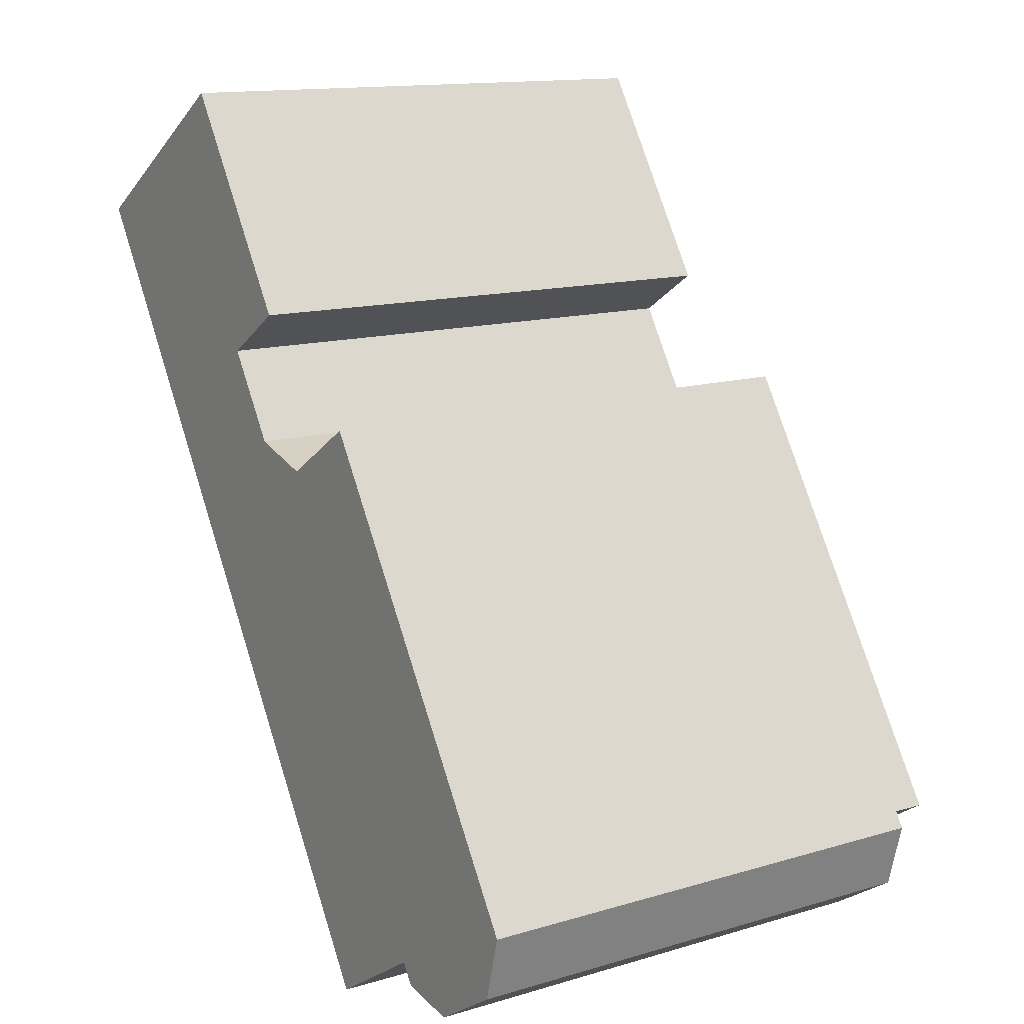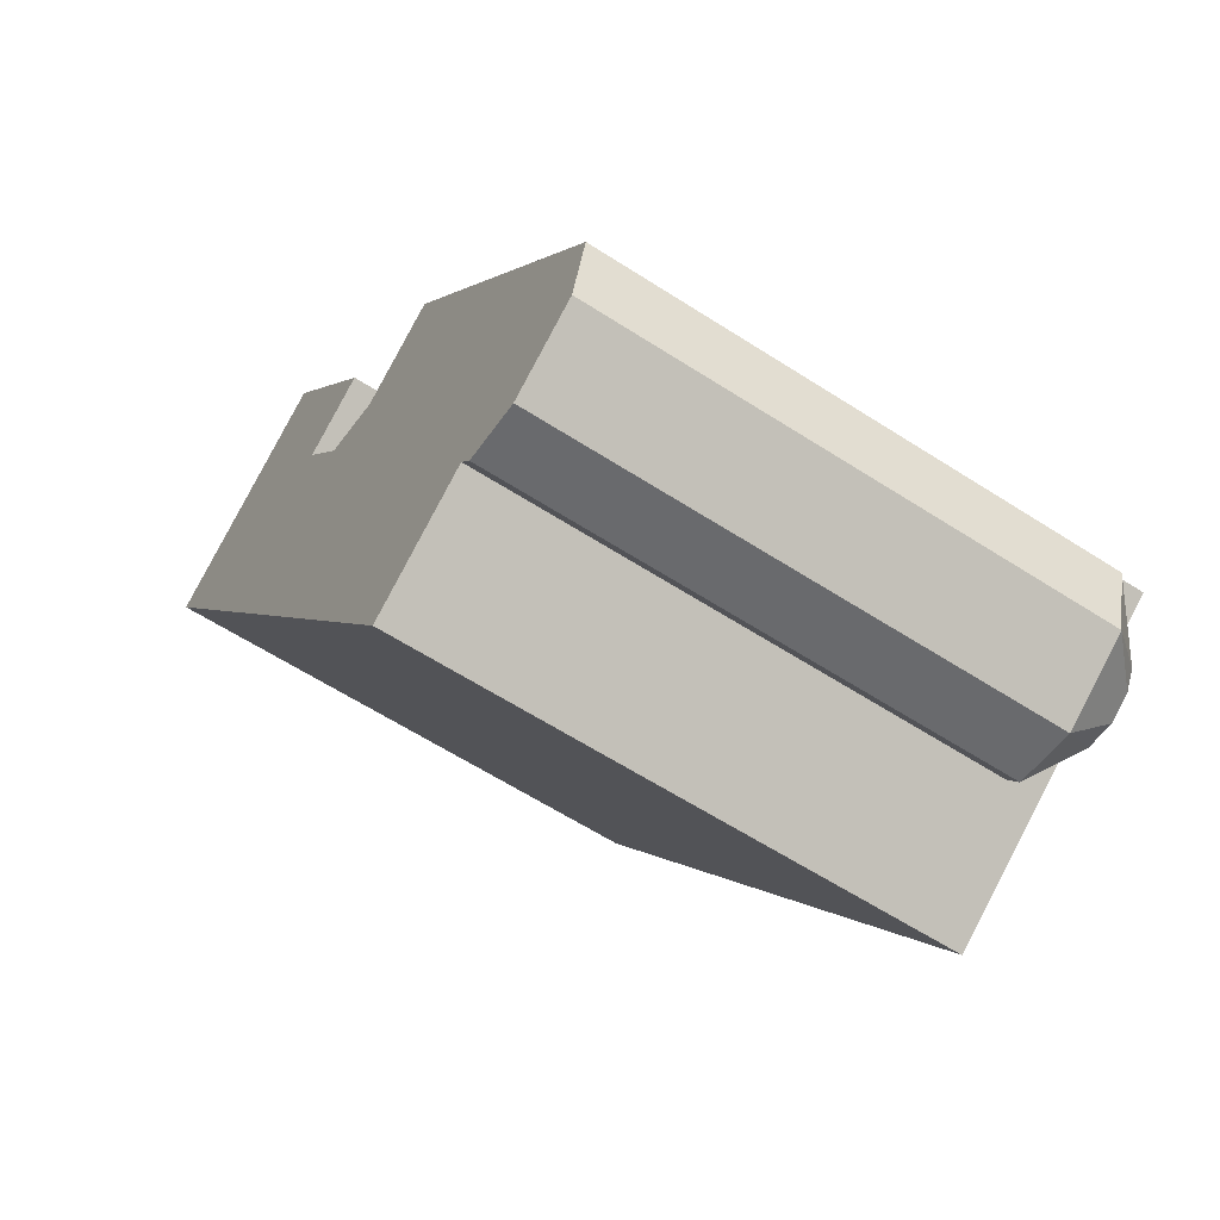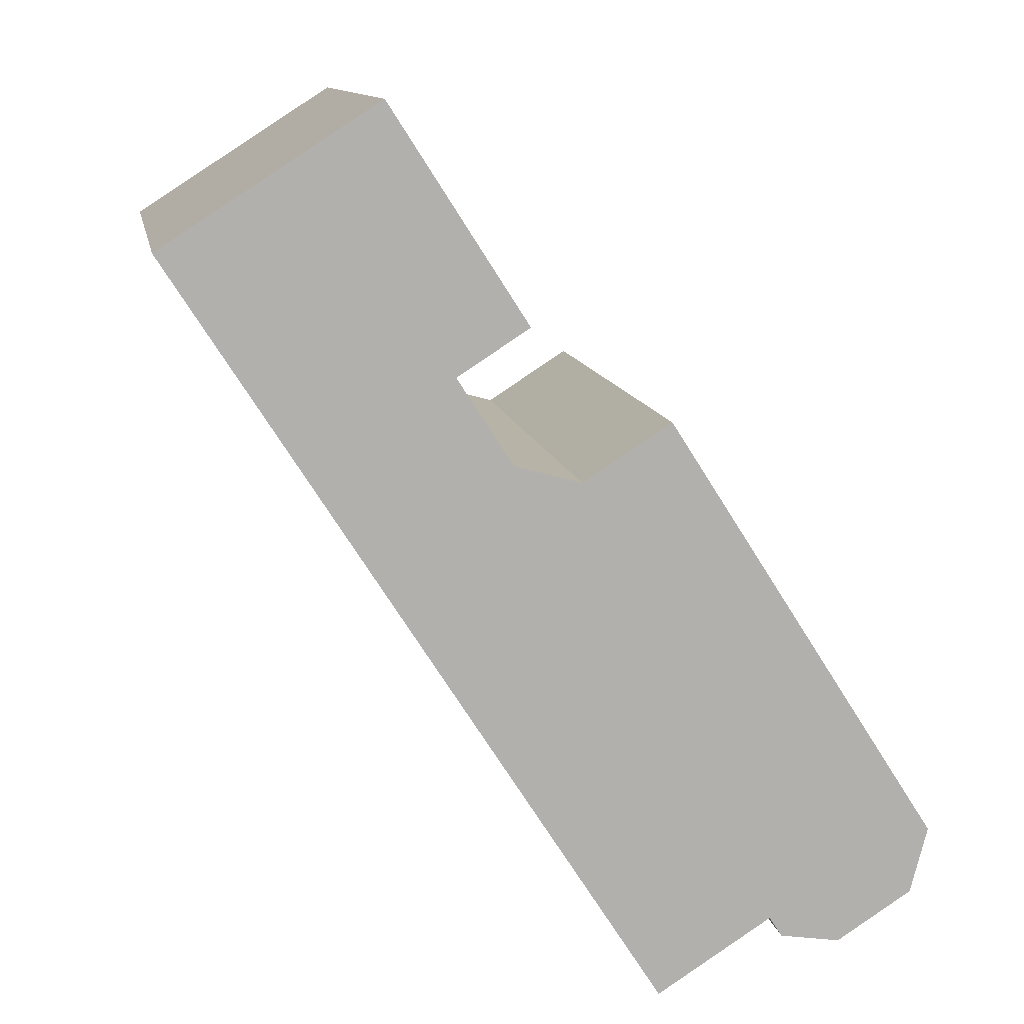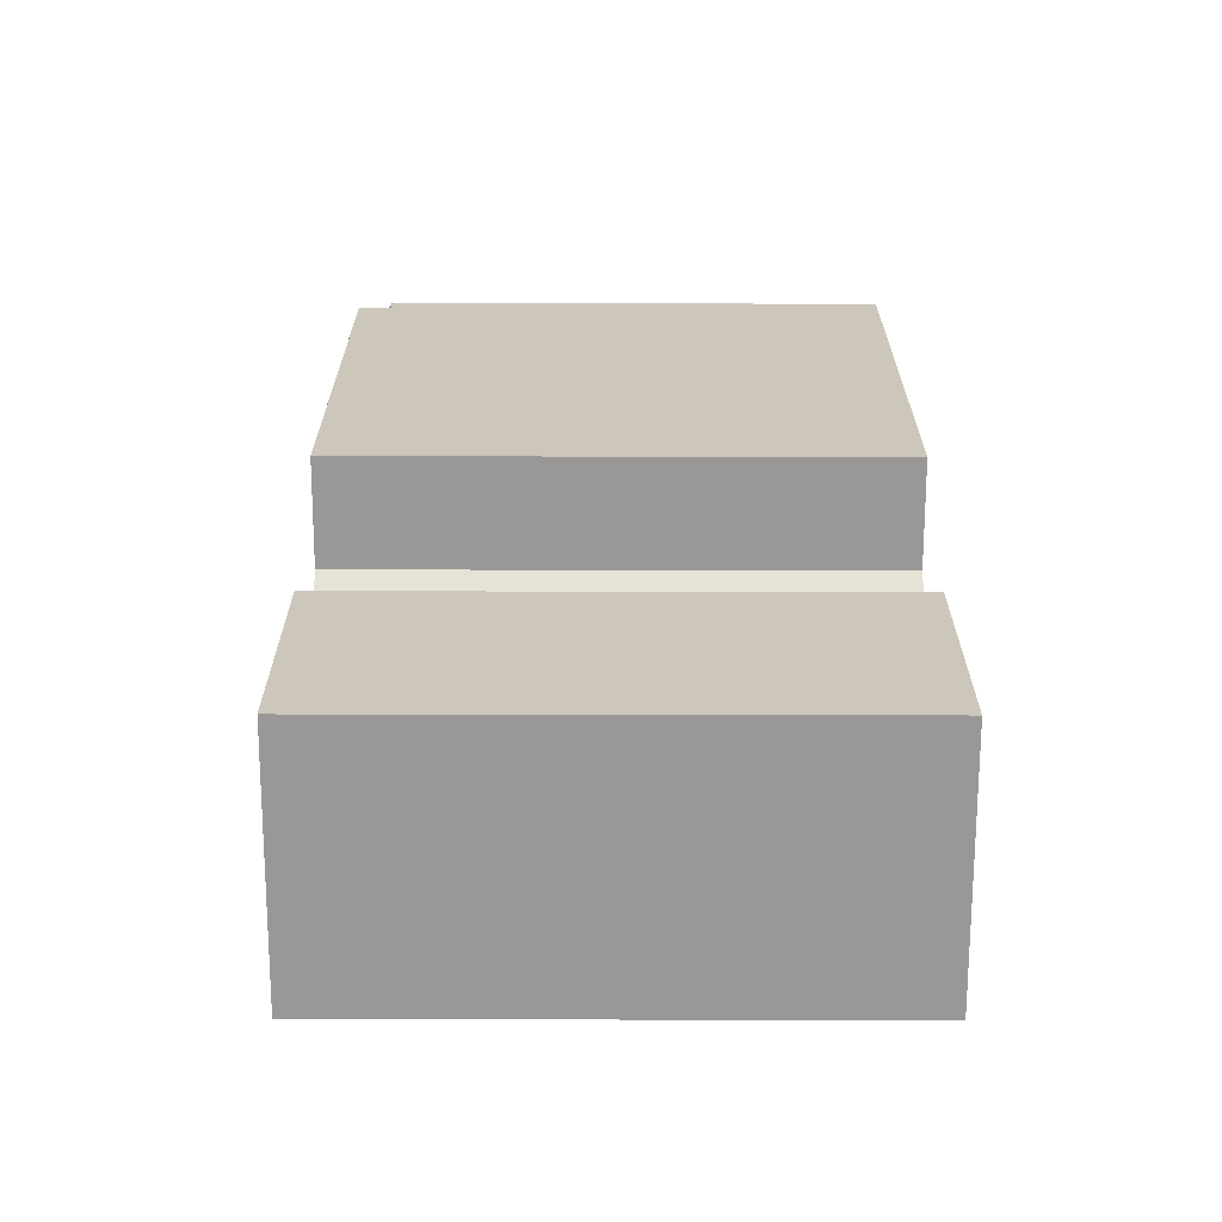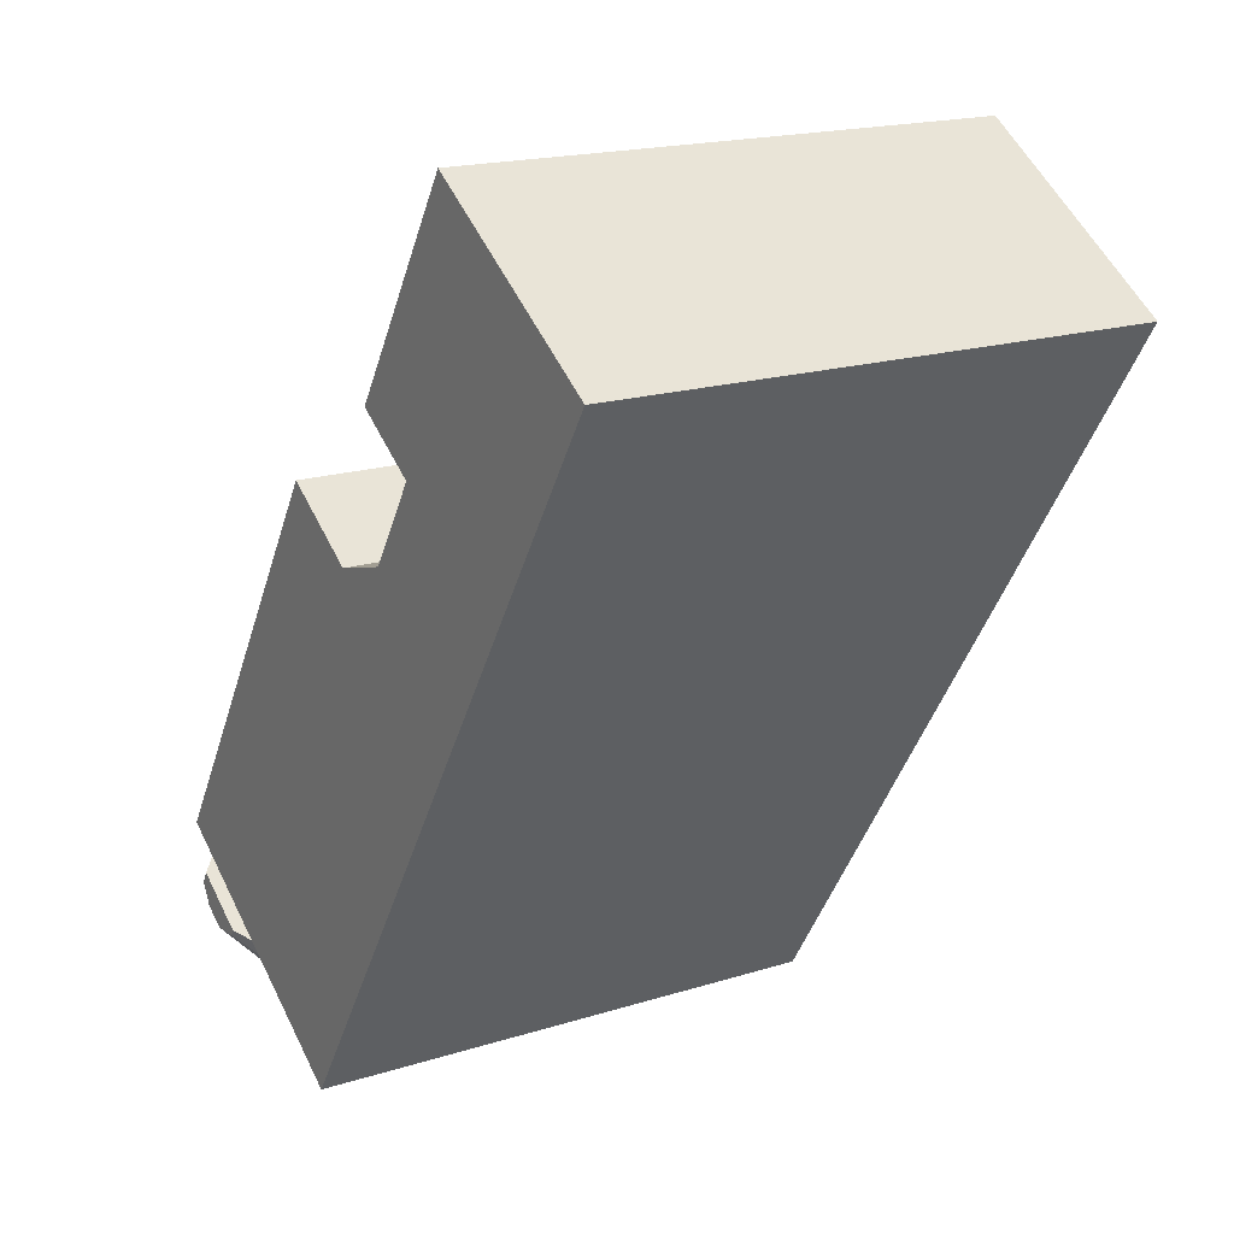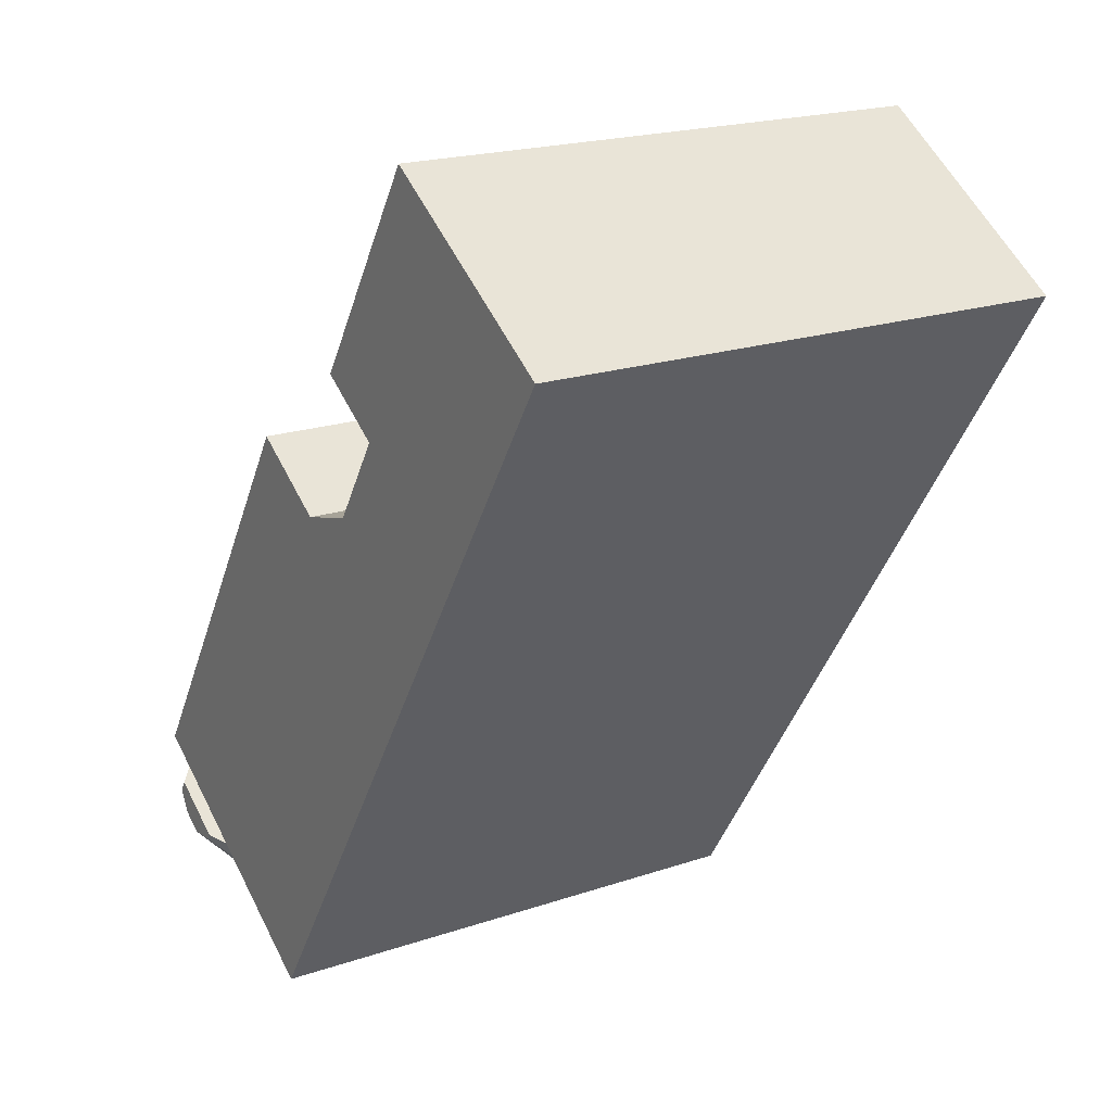
<metadata>
{"format":"obj","ext":"obj","renderer":"f3d","projection":"perspective","resolution":1024,"background":"white","views":[{"elev":13.5,"azim":56.1,"up":"+Z"},{"elev":-60.9,"azim":56.6,"up":"+Z"},{"elev":11.5,"azim":-10.1,"up":"+Z"},{"elev":78.7,"azim":-89.9,"up":"+Z"},{"elev":18.2,"azim":-121.4,"up":"+Z"},{"elev":19.8,"azim":-122.2,"up":"+Z"}]}
</metadata>
<code>
v -9.335 6.342 8.077
v -2.674 6.342 5.184
v -1.359 6.342 3.131
v -1.359 6.342 3.131
v 0.2349 6.342 2.683
v 2.187 6.342 -9.905
v 0.2349 6.342 2.683
v 2.99 6.342 2.997
v 4.917 6.342 -8.156
v 0.2349 6.342 2.683
v 2.331 6.342 4.026
v 2.99 6.342 2.997
v -4.22 6.342 11.35
v -0.9671 6.342 6.278
v -2.674 6.342 5.184
v 2.99 6.342 2.997
v 8.617 6.342 -5.785
v 7.76 6.342 -6.334
v 2.99 6.342 2.997
v 7.76 6.342 -6.334
v 7.409 6.342 -6.559
v 2.99 6.342 2.997
v 7.409 6.342 -6.559
v 5.99 6.342 -7.468
v 2.99 6.342 2.997
v 5.99 6.342 -7.468
v 5.678 6.342 -7.668
v 2.99 6.342 2.997
v 5.678 6.342 -7.668
v 4.917 6.342 -8.156
v -9.335 6.342 8.077
v -4.22 6.342 11.35
v -2.674 6.342 5.184
v 0.2349 6.342 2.683
v 4.917 6.342 -8.156
v 2.187 6.342 -9.905
v -9.335 6.342 8.077
v -1.359 6.342 3.131
v 2.187 6.342 -9.905
v 4.917 5.56 -8.156
v 6.089 6.662 -7.622
v 5.223 5.561 -8.633
v 4.917 5.56 -8.156
v 5.678 6.342 -7.668
v 6.089 6.662 -7.622
v 5.678 6.342 -7.668
v 5.99 6.662 -7.468
v 6.089 6.662 -7.622
v 5.223 5.561 -8.633
v 6.089 6.662 -7.622
v 6.65 5.561 -8.853
v 6.089 6.662 -7.622
v 6.781 6.662 -7.698
v 6.65 5.561 -8.853
v 6.65 5.561 -8.853
v 6.781 6.662 -7.698
v 7.319 6.662 -7.353
v 6.65 5.561 -8.853
v 7.319 6.662 -7.353
v 8.436 5.562 -7.709
v 5.99 6.662 -7.468
v 6.781 6.662 -7.698
v 6.089 6.662 -7.622
v 6.781 6.662 -7.698
v 7.409 6.662 -6.559
v 7.319 6.662 -7.353
v 7.319 6.662 -7.353
v 7.409 6.662 -6.559
v 7.593 6.662 -6.846
v 5.99 6.662 -7.468
v 7.409 6.662 -6.559
v 6.781 6.662 -7.698
v 7.319 6.662 -7.353
v 7.593 6.662 -6.846
v 8.436 5.562 -7.709
v 7.593 6.662 -6.846
v 8.845 5.562 -6.141
v 8.436 5.562 -7.709
v 8.064 6.112 -6.252
v 8.369 5.837 -6.063
v 8.423 5.837 -6.148
v 8.116 6.112 -6.333
v 7.76 6.387 -6.442
v 8.064 6.112 -6.252
v 8.116 6.112 -6.333
v 7.808 6.387 -6.518
v 8.116 6.112 -6.333
v 8.423 5.837 -6.148
v 8.478 5.837 -6.233
v 8.167 6.112 -6.413
v 7.808 6.387 -6.518
v 8.116 6.112 -6.333
v 8.167 6.112 -6.413
v 7.857 6.387 -6.594
v 7.76 6.342 -6.334
v 8.617 5.562 -5.785
v 8.369 5.837 -6.063
v 8.064 6.112 -6.252
v 8.369 5.837 -6.063
v 8.617 5.562 -5.785
v 8.423 5.837 -6.148
v 7.409 6.662 -6.559
v 7.76 6.342 -6.334
v 7.76 6.387 -6.442
v 7.76 6.387 -6.442
v 7.76 6.342 -6.334
v 8.064 6.112 -6.252
v 7.409 6.662 -6.559
v 7.76 6.387 -6.442
v 7.808 6.387 -6.518
v 8.423 5.837 -6.148
v 8.845 5.562 -6.141
v 8.478 5.837 -6.233
v 8.423 5.837 -6.148
v 8.617 5.562 -5.785
v 8.845 5.562 -6.141
v 8.167 6.112 -6.413
v 8.478 5.837 -6.233
v 8.845 5.562 -6.141
v 7.593 6.662 -6.846
v 7.808 6.387 -6.518
v 7.857 6.387 -6.594
v 7.593 6.662 -6.846
v 7.857 6.387 -6.594
v 8.167 6.112 -6.413
v 7.593 6.662 -6.846
v 8.167 6.112 -6.413
v 8.845 5.562 -6.141
v 7.409 6.662 -6.559
v 7.808 6.387 -6.518
v 7.593 6.662 -6.846
v -2.674 6.342 5.184
v -1.821 -6.335 5.731
v -2.674 -6.335 5.184
v -1.821 -6.335 5.731
v -0.9671 6.342 6.278
v -0.9671 -6.335 6.278
v -2.674 6.342 5.184
v -0.9671 6.342 6.278
v -1.821 -6.335 5.731
v -2.674 -6.335 5.184
v -1.359 -6.335 3.131
v -1.359 6.342 3.131
v -2.674 6.342 5.184
v -0.5621 -6.335 2.907
v 0.2349 -6.335 2.683
v 0.2349 6.342 2.683
v -1.359 6.342 3.131
v -1.359 -6.335 3.131
v -0.5621 -6.335 2.907
v -1.359 6.342 3.131
v -0.5621 -6.335 2.907
v 0.2349 6.342 2.683
v 0.2349 -6.335 2.683
v 2.331 -6.335 4.026
v 2.331 6.342 4.026
v 0.2349 6.342 2.683
v 2.331 -6.335 4.026
v 2.99 -6.335 2.997
v 2.99 6.342 2.997
v 2.331 6.342 4.026
v 2.99 6.342 2.997
v 8.617 5.562 -5.785
v 8.617 6.342 -5.785
v 2.99 -6.335 2.997
v 8.617 -6.335 -5.785
v 8.617 5.562 -5.785
v 2.99 6.342 2.997
v 8.731 -6.335 -5.963
v 8.845 -6.335 -6.141
v 8.845 5.562 -6.141
v 8.617 5.562 -5.785
v 8.617 -6.335 -5.785
v 8.731 -6.335 -5.963
v 8.617 5.562 -5.785
v 8.731 -6.335 -5.963
v 8.845 5.562 -6.141
v 7.76 6.342 -6.334
v 8.617 6.342 -5.785
v 8.617 5.562 -5.785
v 4.917 6.342 -8.156
v 5.678 6.342 -7.668
v 4.917 5.56 -8.156
v 2.187 6.342 -9.905
v 4.917 5.56 -8.156
v 4.917 -6.335 -8.156
v 2.187 -6.335 -9.905
v 2.187 6.342 -9.905
v 4.917 6.342 -8.156
v 4.917 5.56 -8.156
v -9.335 6.342 8.077
v 2.187 6.342 -9.905
v 2.187 -6.335 -9.905
v -9.335 -6.335 8.077
v -9.335 -6.335 8.077
v -4.22 -6.335 11.35
v -4.22 6.342 11.35
v -9.335 6.342 8.077
v -4.22 -6.335 11.35
v -0.9671 -6.335 6.278
v -0.9671 6.342 6.278
v -4.22 6.342 11.35
v 4.917 5.56 -8.156
v 5.07 -6.335 -8.395
v 4.917 -6.335 -8.156
v 5.07 -6.335 -8.395
v 5.223 5.561 -8.633
v 5.223 -6.335 -8.633
v 4.917 5.56 -8.156
v 5.223 5.561 -8.633
v 5.07 -6.335 -8.395
v 5.223 5.561 -8.633
v 6.65 5.561 -8.853
v 6.65 -6.335 -8.853
v 5.223 -6.335 -8.633
v 6.65 5.561 -8.853
v 7.543 -6.335 -8.281
v 6.65 -6.335 -8.853
v 7.543 -6.335 -8.281
v 8.436 5.562 -7.709
v 8.436 -6.335 -7.709
v 6.65 5.561 -8.853
v 8.436 5.562 -7.709
v 7.543 -6.335 -8.281
v 8.436 5.562 -7.709
v 8.845 5.562 -6.141
v 8.845 -6.335 -6.141
v 8.436 -6.335 -7.709
v 5.678 6.342 -7.668
v 5.99 6.342 -7.468
v 5.99 6.662 -7.468
v 5.99 6.342 -7.468
v 7.409 6.342 -6.559
v 7.409 6.662 -6.559
v 5.99 6.662 -7.468
v 7.409 6.662 -6.559
v 7.409 6.342 -6.559
v 7.76 6.342 -6.334
v -4.22 -6.335 11.35
v -9.335 -6.335 8.077
v 2.187 -6.335 -9.905
v 4.917 -6.335 -8.156
v 5.07 -6.335 -8.395
v 5.223 -6.335 -8.633
v 6.65 -6.335 -8.853
v 7.543 -6.335 -8.281
v 8.436 -6.335 -7.709
v 8.845 -6.335 -6.141
v 8.731 -6.335 -5.963
v 8.617 -6.335 -5.785
v 2.99 -6.335 2.997
v 2.331 -6.335 4.026
v 0.2349 -6.335 2.683
v -0.5621 -6.335 2.907
v -1.359 -6.335 3.131
v -2.674 -6.335 5.184
v -1.821 -6.335 5.731
v -0.9671 -6.335 6.278
g CDNNDG02_0004000
f 1 2 3
f 4 5 6
f 7 8 9
f 10 11 12
f 13 14 15
f 16 17 18
f 19 20 21
f 22 23 24
f 25 26 27
f 28 29 30
f 31 32 33
f 34 35 36
f 37 38 39
f 40 41 42
f 43 44 45
f 46 47 48
f 49 50 51
f 52 53 54
f 55 56 57
f 58 59 60
f 61 62 63
f 64 65 66
f 67 68 69
f 70 71 72
f 73 74 75
f 76 77 78
f 79 80 82
f 82 80 81
f 86 83 84
f 85 86 84
f 87 88 90
f 90 88 89
f 94 91 92
f 93 94 92
f 98 95 97
f 97 95 96
f 99 100 101
f 102 103 104
f 105 106 107
f 108 109 110
f 111 112 113
f 114 115 116
f 117 118 119
f 120 121 122
f 123 124 125
f 126 127 128
f 129 130 131
f 132 133 134
f 135 136 137
f 138 139 140
f 142 143 141
f 141 143 144
f 145 146 147
f 148 149 150
f 151 152 153
f 157 154 156
f 156 154 155
f 159 160 158
f 158 160 161
f 162 163 164
f 165 167 168
f 165 166 167
f 169 170 171
f 172 173 174
f 175 176 177
f 178 179 180
f 181 182 183
f 186 187 185
f 184 185 187
f 188 189 190
f 194 191 193
f 193 191 192
f 195 197 198
f 197 195 196
f 200 201 199
f 199 201 202
f 203 204 205
f 206 207 208
f 209 210 211
f 213 214 212
f 212 214 215
f 216 217 218
f 219 220 221
f 222 223 224
f 228 225 226
f 227 228 226
f 229 230 231
f 235 232 233
f 234 235 233
f 236 237 238
f 258 239 257
f 247 249 250
f 257 239 256
f 251 253 242
f 242 243 245
f 256 240 255
f 253 251 252
f 243 244 245
f 245 246 242
f 255 241 254
f 249 247 248
f 250 246 247
f 254 241 253
f 255 240 241
f 246 250 242
f 253 241 242
f 250 251 242
f 256 239 240

</code>
